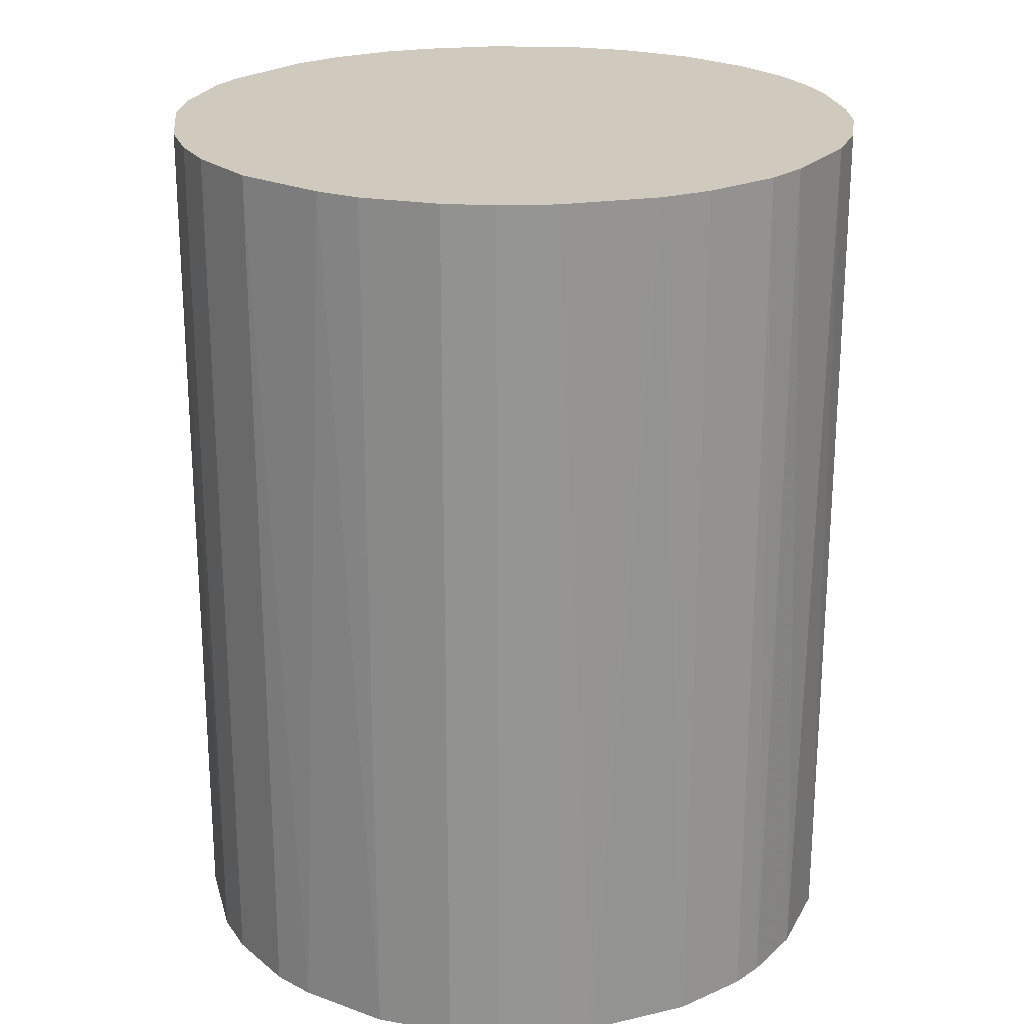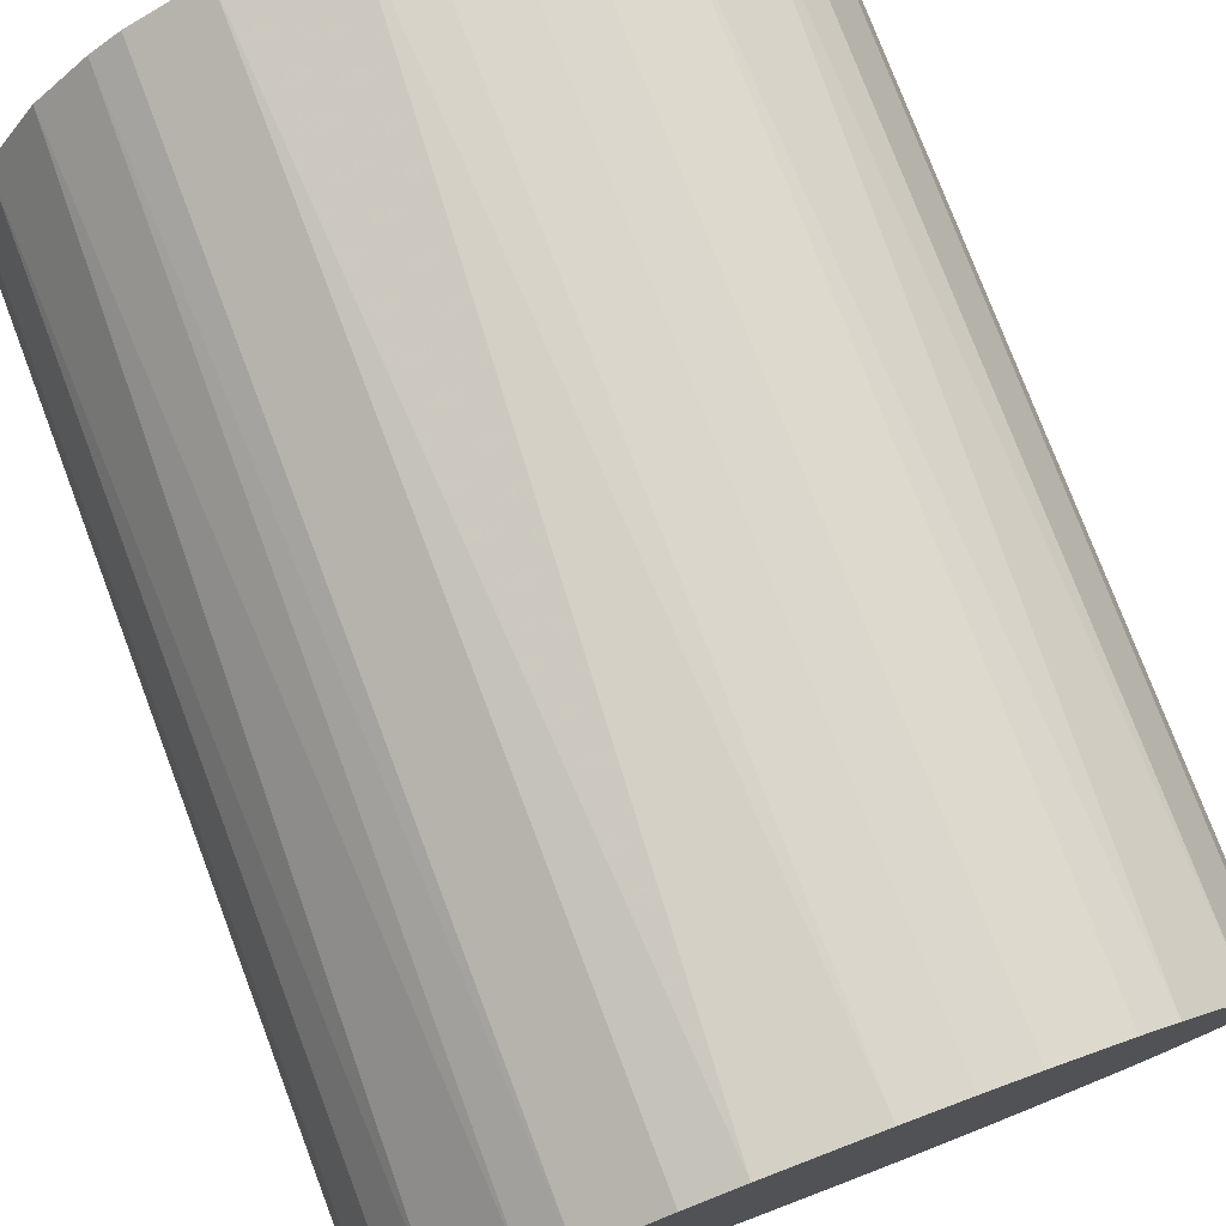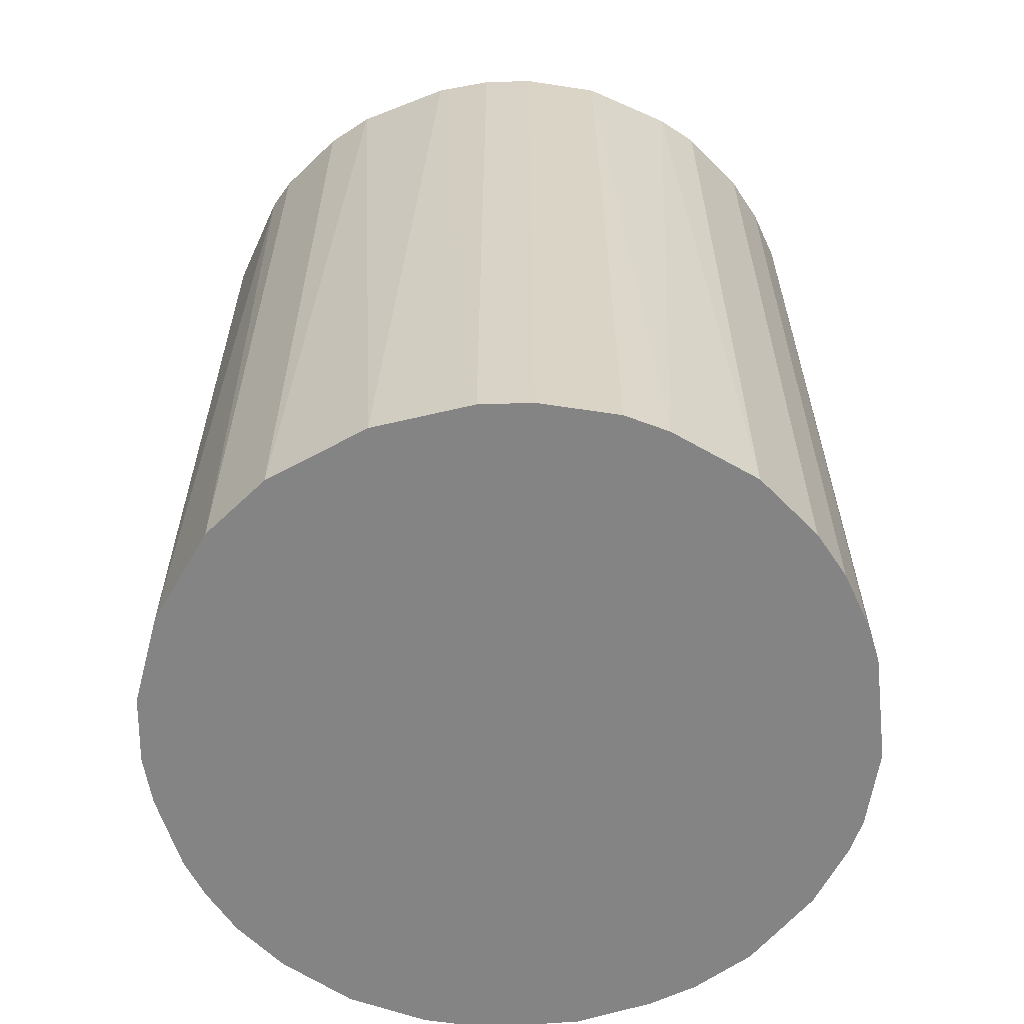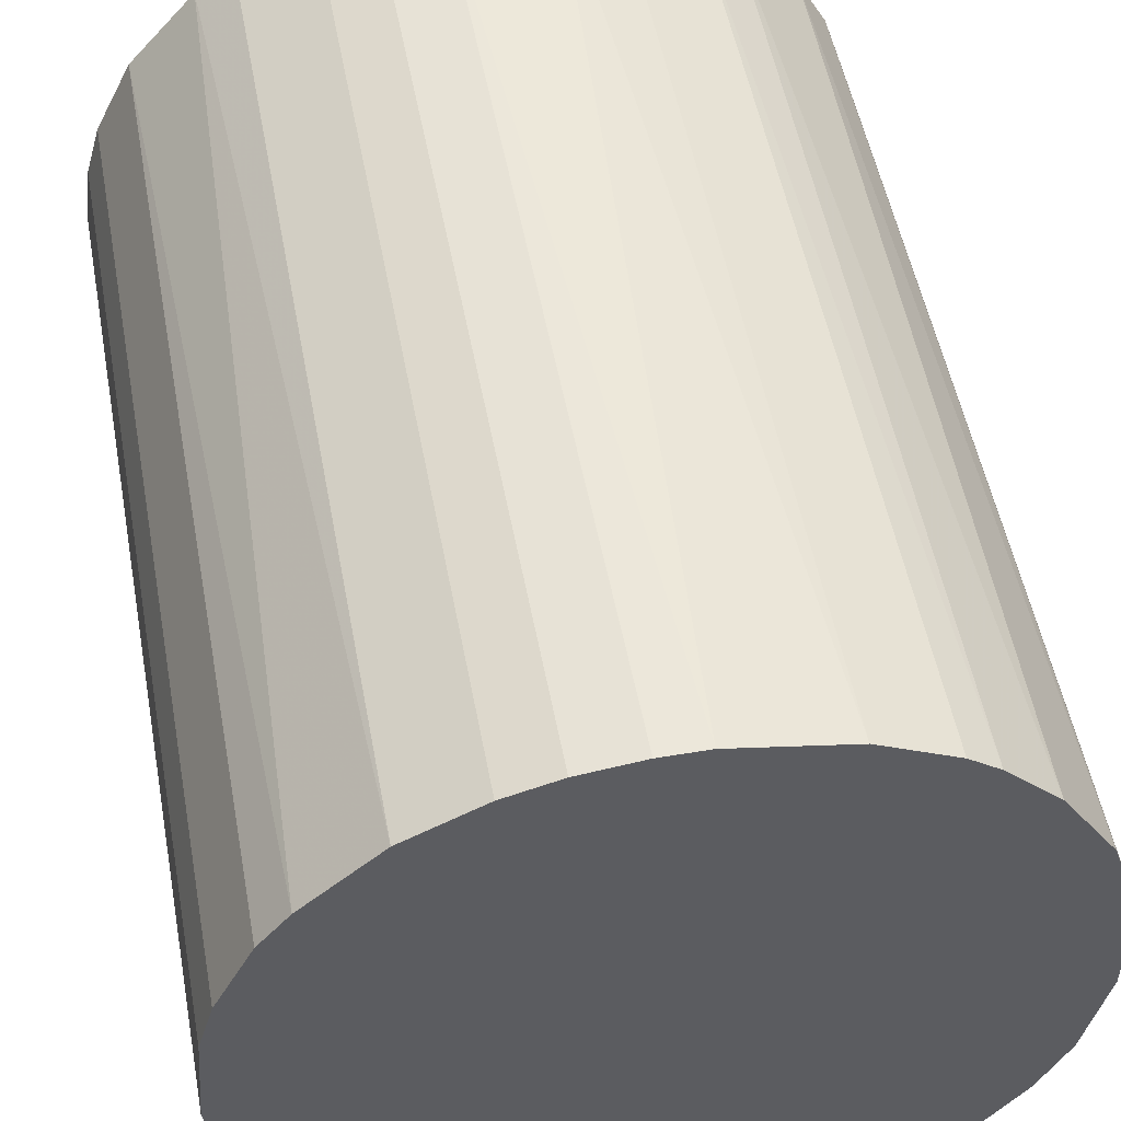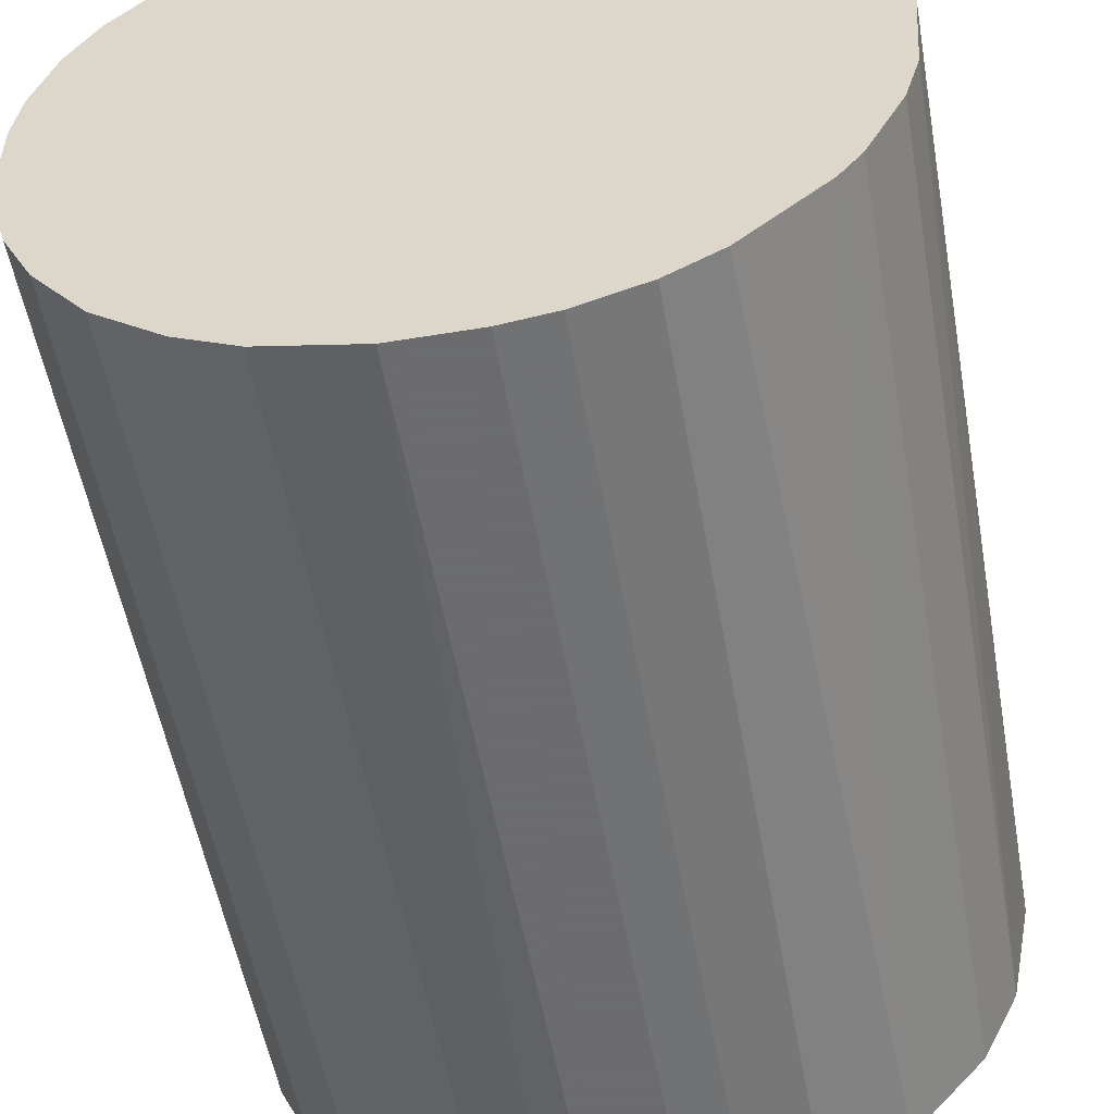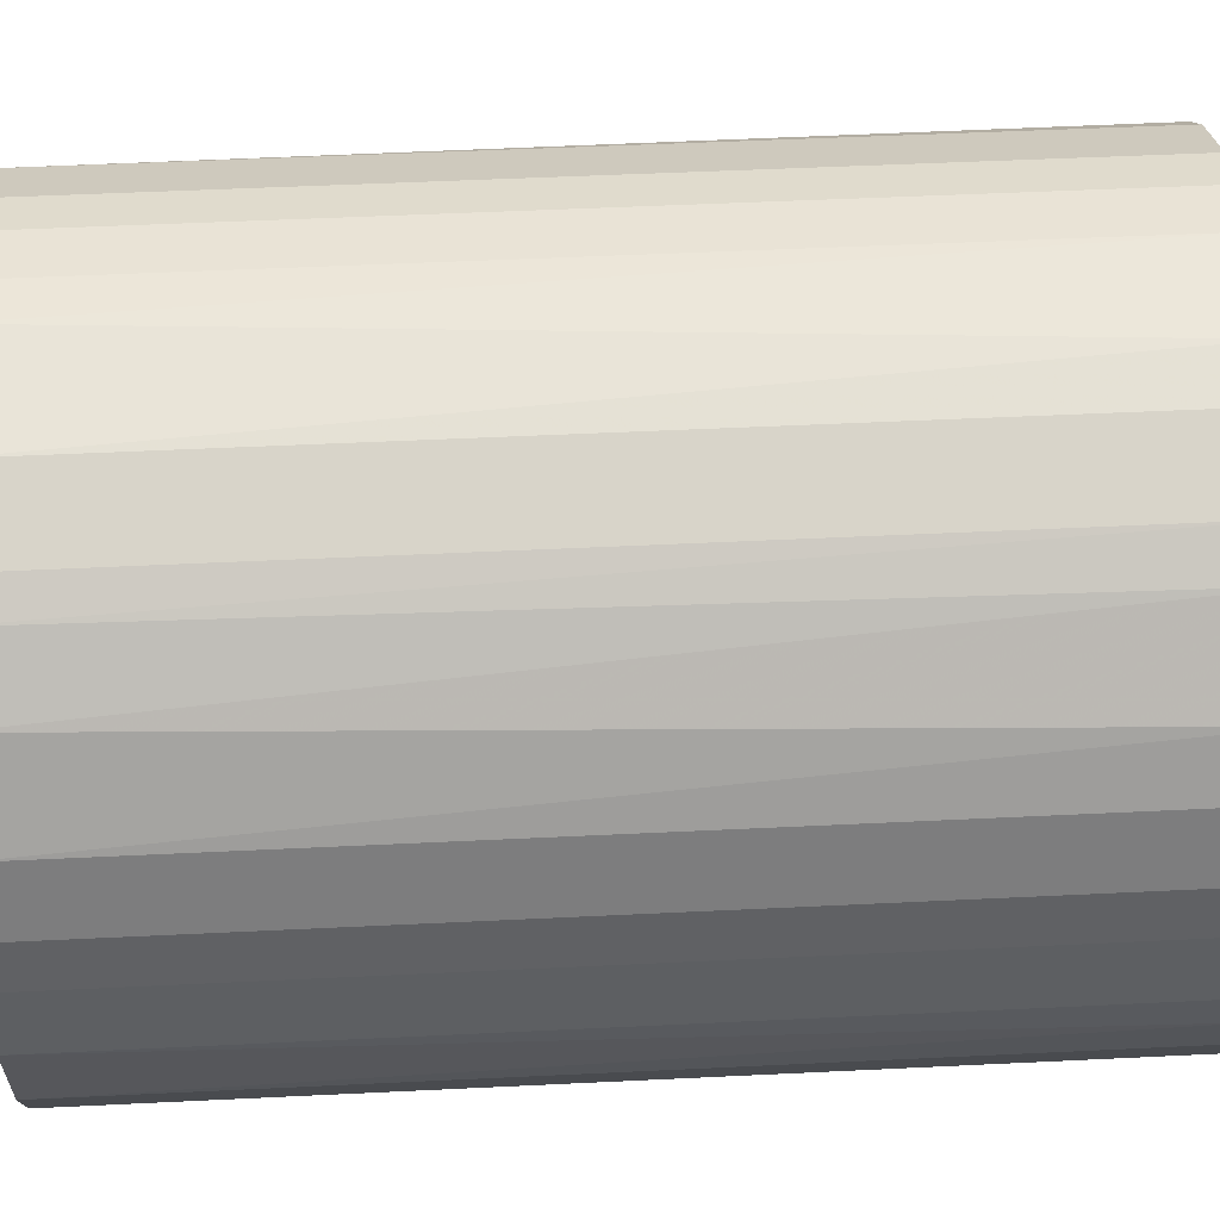
<metadata>
{"format":"obj","ext":"obj","renderer":"f3d","projection":"perspective","resolution":1024,"background":"white","views":[{"elev":22.9,"azim":169.7,"up":"+Z"},{"elev":77.2,"azim":-20.8,"up":"+Y"},{"elev":-61.5,"azim":107.7,"up":"+Z"},{"elev":51.4,"azim":169.6,"up":"+Y"},{"elev":-53.5,"azim":10.0,"up":"+Y"},{"elev":49.5,"azim":-93.1,"up":"+Y"}]}
</metadata>
<code>
o convex_0
v -0.02262 -0.00549 0.02964
v 0.02322 0.00145 0.02964
v 0.02275 0.005154 0.02964
v -0.008273 0.02182 -0.02964
v 0.005616 -0.02262 -0.02964
v 0.02183 0.008395 -0.02964
v 0.00145 0.02322 0.02964
v -0.0217 -0.008731 -0.02964
v -0.002716 -0.02309 0.02964
v -0.01938 0.01303 0.02964
v 0.01812 -0.01475 0.02964
v 0.02183 -0.008269 -0.02964
v 0.01303 0.01951 -0.02964
v -0.02124 0.009786 -0.02964
v -0.01244 -0.01985 -0.02964
v 0.01534 0.01766 0.02964
v -0.01661 -0.01661 0.02964
v -0.0129 0.01951 0.02964
v 0.009786 -0.02124 0.02964
v 0.01488 -0.018 -0.02964
v 0.00145 0.02322 -0.02964
v -0.02309 0.002375 0.02964
v -0.01476 0.01812 -0.02964
v -0.02309 -0.002711 -0.02964
v -0.002716 -0.02309 -0.02964
v 0.008399 0.02182 0.02964
v 0.02183 -0.008269 0.02964
v 0.02322 -0.001324 -0.02964
v -0.008736 -0.0217 0.02964
v 0.01951 0.01303 0.02964
v -0.005028 0.02275 0.02964
v 0.01766 0.01534 -0.02964
v -0.01661 -0.01661 -0.02964
v -0.01985 -0.01244 0.02964
v 0.002375 -0.02309 0.02964
v 0.01951 -0.0129 -0.02964
v 0.005154 0.02275 -0.02964
v -0.02262 0.005616 -0.02964
v -0.02124 0.009786 0.02964
v 0.009786 -0.02124 -0.02964
v 0.01303 -0.01938 0.02964
v 0.02275 -0.005028 0.02964
v -0.018 0.01488 -0.02964
v -0.008736 -0.0217 -0.02964
v 0.02275 0.005154 -0.02964
v -0.001324 0.02322 -0.02964
v -0.01522 0.01766 0.02964
v -0.01244 -0.01985 0.02964
v -0.01985 -0.01244 -0.02964
v 0.01951 0.01303 -0.02964
v 0.02183 0.008395 0.02964
v 0.01303 0.01951 0.02964
v -0.008273 0.02182 0.02964
v 0.008399 0.02182 -0.02964
v -0.0217 -0.008731 0.02964
v 0.005616 -0.02262 0.02964
v -0.02262 0.005616 0.02964
v 0.002375 -0.02309 -0.02964
v -0.02309 0.002375 -0.02964
v -0.02309 -0.002711 0.02964
v 0.01951 -0.0129 0.02964
v -0.0129 0.01951 -0.02964
v -0.00549 -0.02262 -0.02964
v 0.005154 0.02275 0.02964
f 26 37 64
f 1 2 3
f 5 4 6
f 1 3 7
f 4 5 8
f 2 1 9
f 1 7 10
f 2 9 11
f 5 6 12
f 6 4 13
f 4 8 14
f 8 5 15
f 7 3 16
f 9 1 17
f 10 7 18
f 11 9 19
f 5 12 20
f 13 4 21
f 1 10 22
f 4 14 23
f 8 1 24
f 14 8 24
f 15 5 25
f 7 16 26
f 2 11 27
f 12 6 28
f 9 17 29
f 16 3 30
f 18 7 31
f 6 13 32
f 13 16 32
f 16 30 32
f 8 15 33
f 15 17 33
f 33 17 34
f 17 1 34
f 19 9 35
f 9 25 35
f 11 20 36
f 20 12 36
f 12 27 36
f 21 7 37
f 13 21 37
f 14 24 38
f 10 14 39
f 22 10 39
f 14 38 39
f 19 5 40
f 5 20 40
f 40 20 41
f 11 19 41
f 20 11 41
f 19 40 41
f 2 27 42
f 27 12 42
f 12 28 42
f 28 2 42
f 14 10 43
f 23 14 43
f 15 25 44
f 29 15 44
f 3 2 45
f 6 3 45
f 2 28 45
f 28 6 45
f 21 4 46
f 7 21 46
f 4 31 46
f 31 7 46
f 10 18 47
f 18 23 47
f 43 10 47
f 23 43 47
f 17 15 48
f 29 17 48
f 15 29 48
f 8 33 49
f 33 34 49
f 34 8 49
f 30 6 50
f 6 32 50
f 32 30 50
f 3 6 51
f 30 3 51
f 6 30 51
f 16 13 52
f 26 16 52
f 13 26 52
f 4 18 53
f 31 4 53
f 18 31 53
f 26 13 54
f 13 37 54
f 37 26 54
f 1 8 55
f 34 1 55
f 8 34 55
f 5 19 56
f 35 5 56
f 19 35 56
f 38 22 57
f 22 39 57
f 39 38 57
f 25 5 58
f 5 35 58
f 35 25 58
f 24 22 59
f 22 38 59
f 38 24 59
f 1 22 60
f 24 1 60
f 22 24 60
f 27 11 61
f 11 36 61
f 36 27 61
f 18 4 62
f 4 23 62
f 23 18 62
f 25 9 63
f 9 29 63
f 44 25 63
f 29 44 63
f 7 26 64
f 37 7 64

</code>
